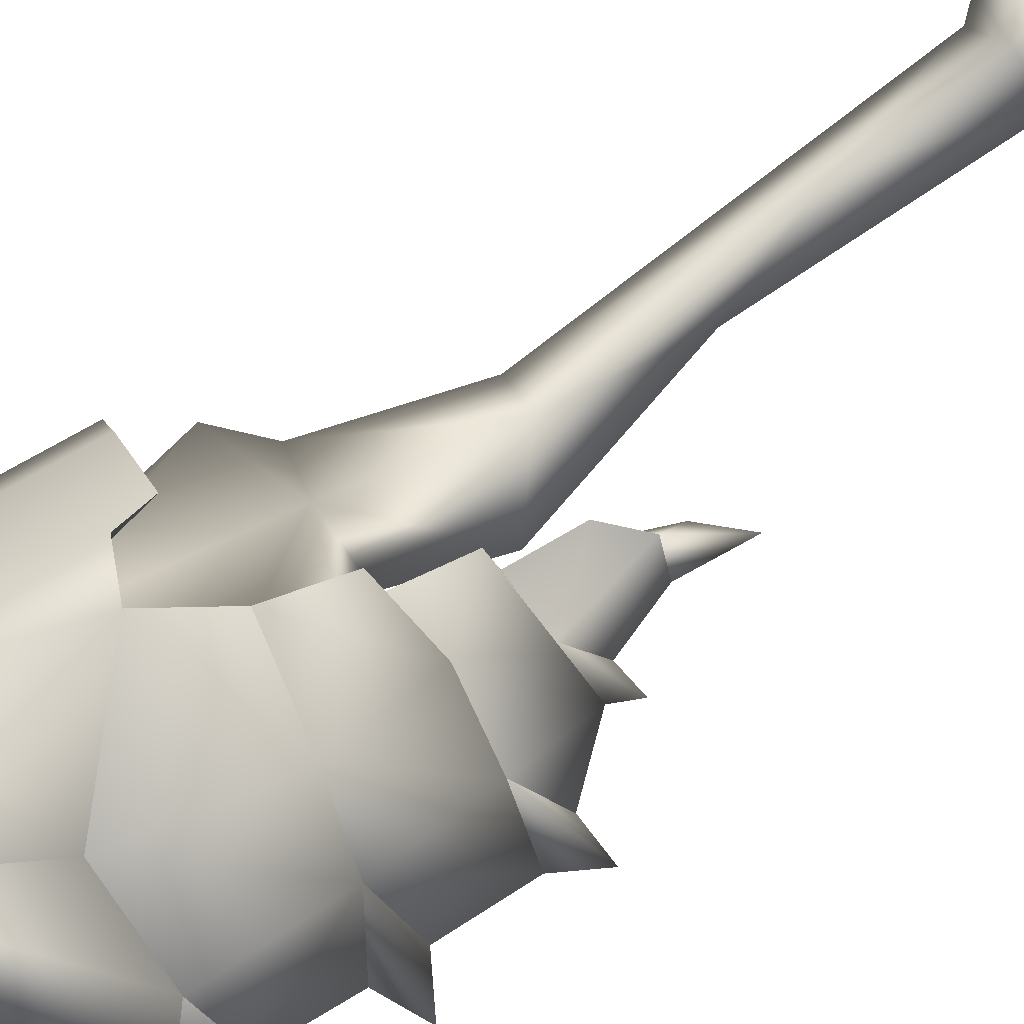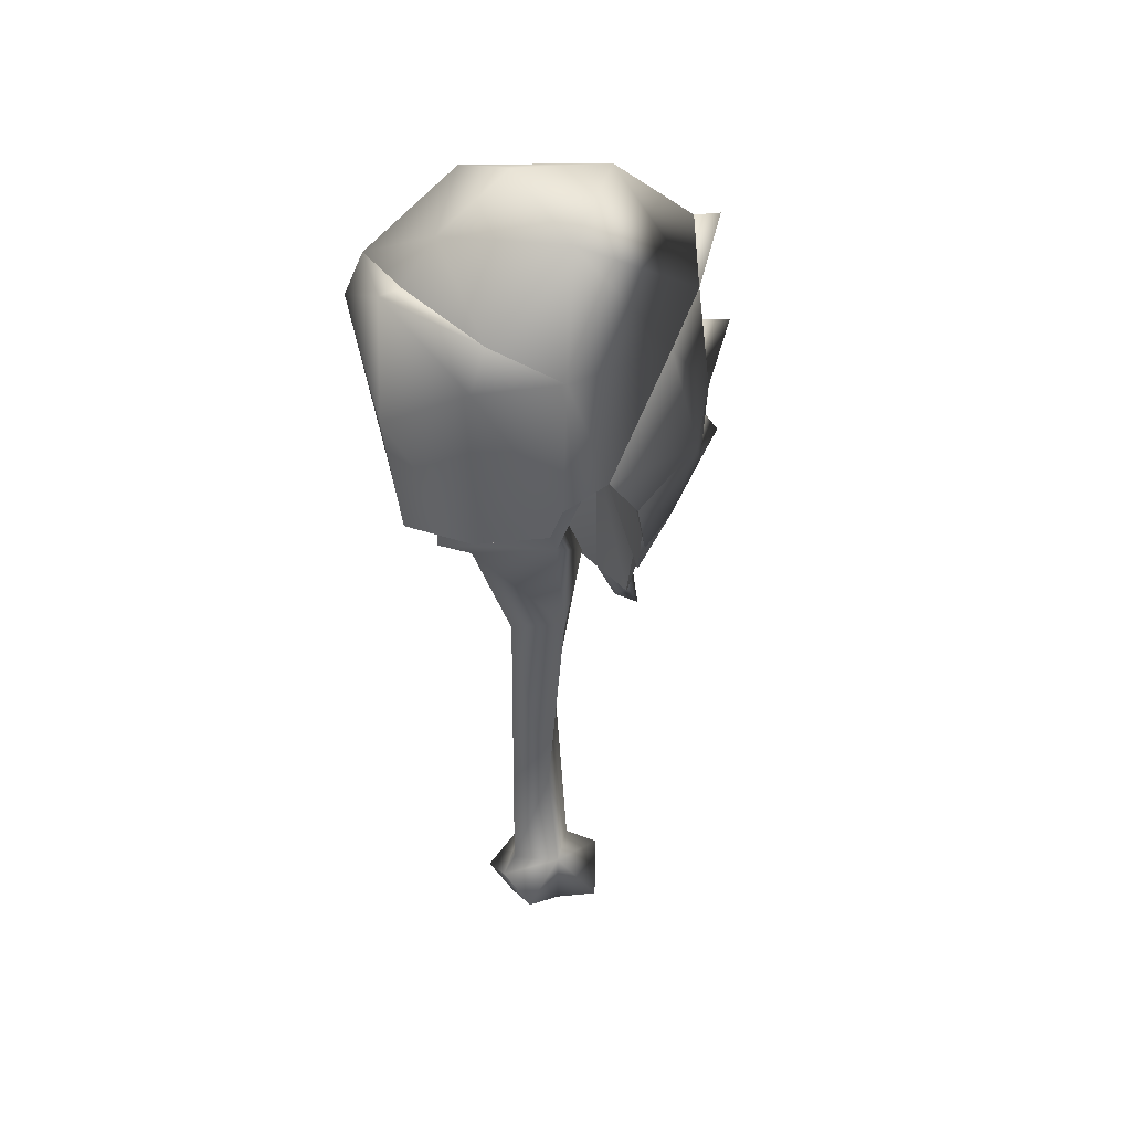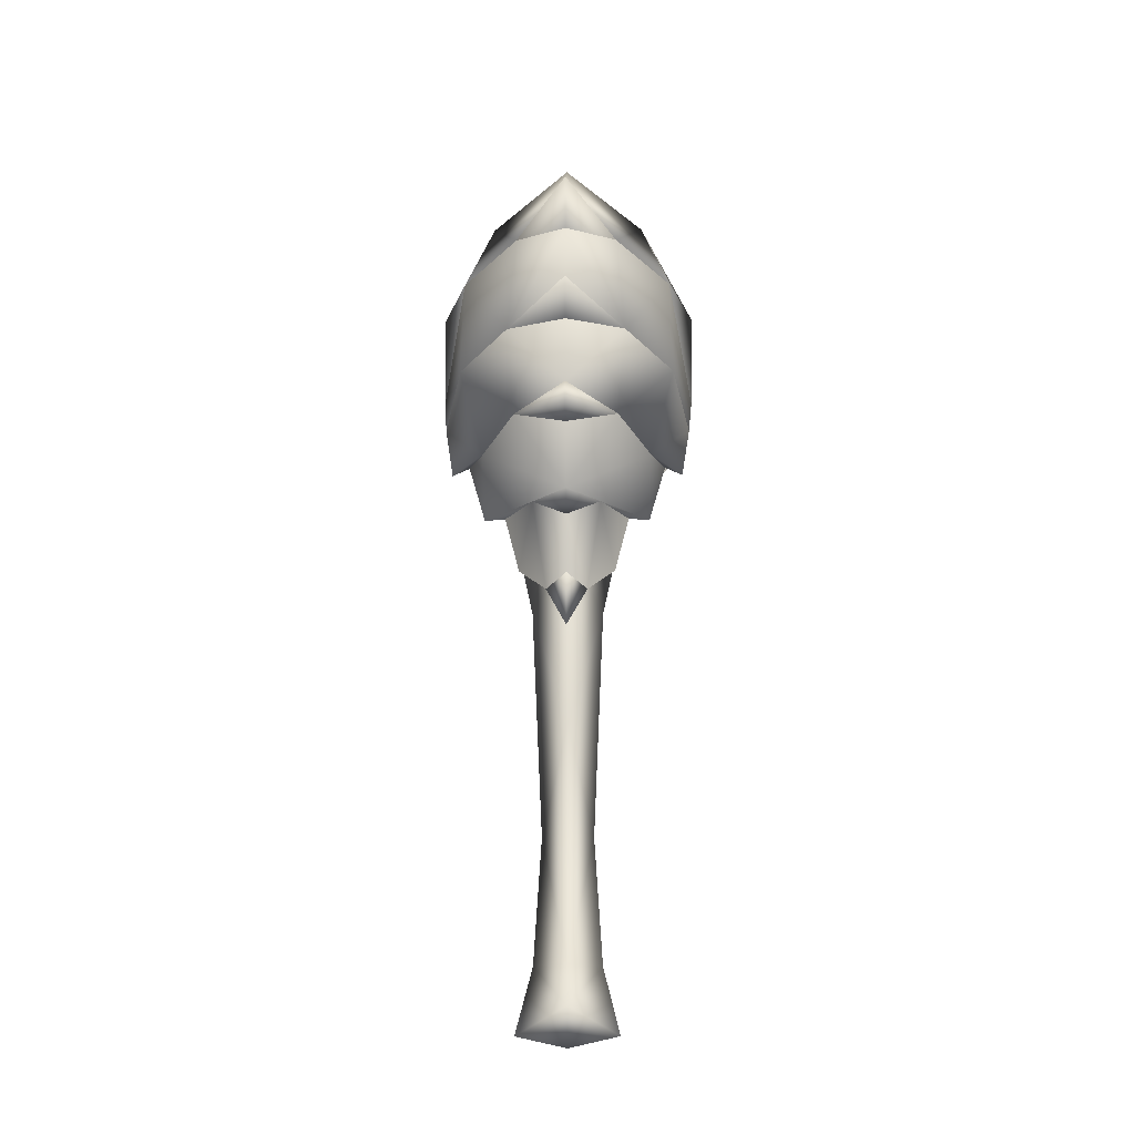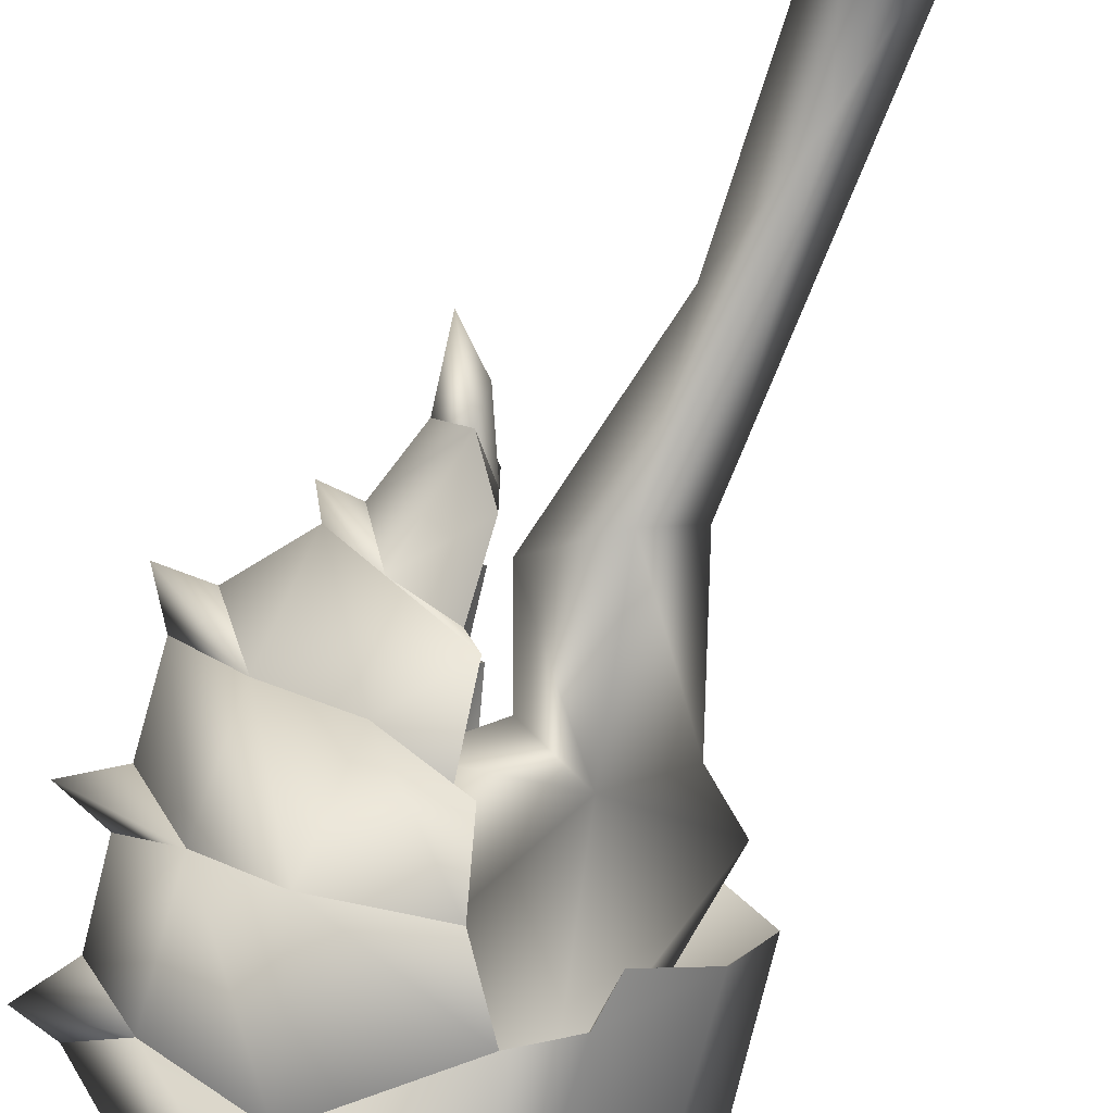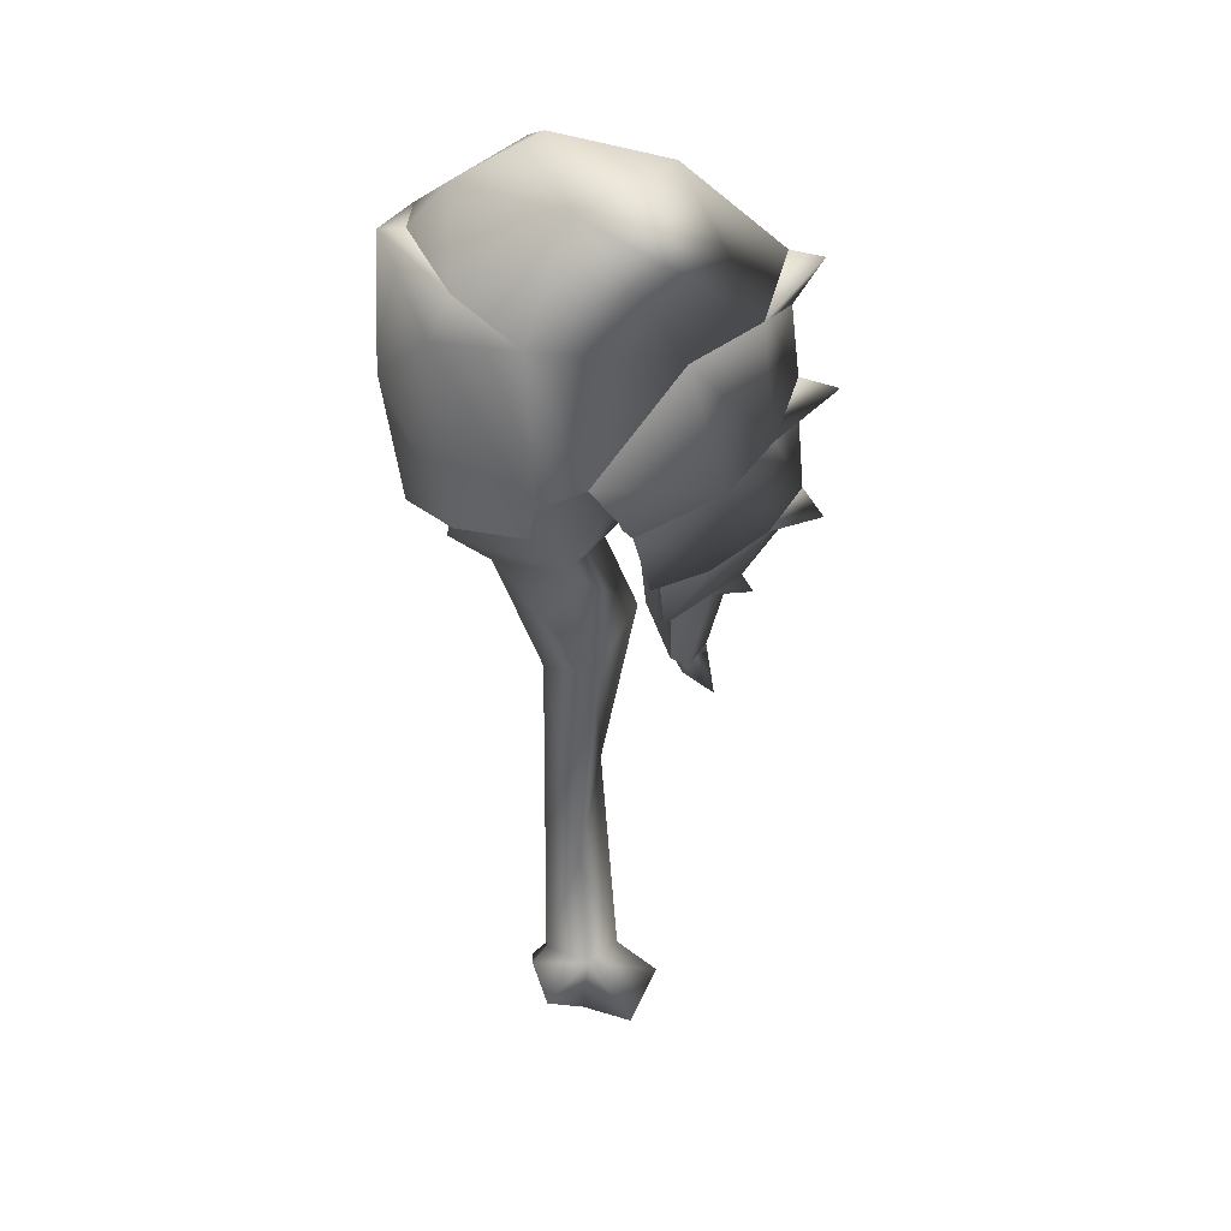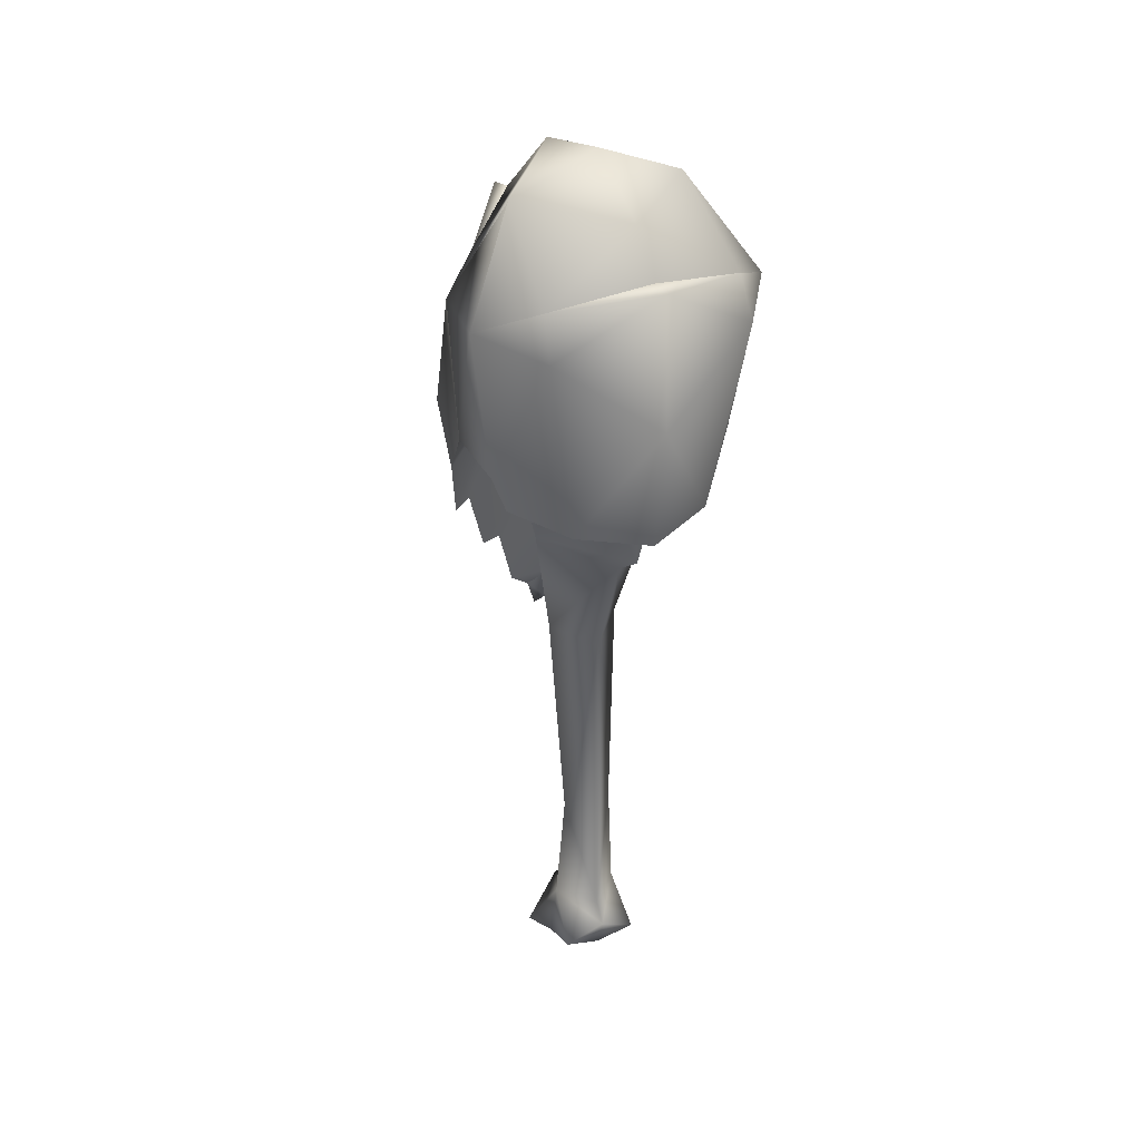
<metadata>
{"format":"obj","ext":"obj","renderer":"f3d","projection":"perspective","resolution":1024,"background":"white","views":[{"elev":73.7,"azim":52.1,"up":"+Y"},{"elev":41.6,"azim":-38.0,"up":"+Z"},{"elev":-25.1,"azim":90.7,"up":"+Z"},{"elev":-74.3,"azim":158.7,"up":"+Y"},{"elev":34.1,"azim":-13.2,"up":"+Z"},{"elev":35.8,"azim":-113.4,"up":"+Z"}]}
</metadata>
<code>
g mesh00
v 17.05 0 41.49
v 17.89 5.182 49.27
v 21 0 46.72
v -11.07 9.226 78.28
v -0.9665 8.354 83.88
v -6.101 14.11 74.93
v 0.9752 -3.359 -1.854
v 0.3149 -4.222 -7.07
v 5.216 -4.928 -9.466
v -10.9 0 49.79
v -5.496 -5.467 65.7
v -9.324 0 61.81
v -5.595 -10.87 55.29
v -5.019 -12.07 58.82
v -11.31 -6.712 54.69
v 3.218 12.93 55.34
v 5.183 7.408 60.56
v -0.7791 13.48 60.95
v -5.496 5.467 65.7
v 6.25 -10.16 49.33
v 7.282 -8.414 42.73
v 11.47 -8.569 48.11
v 6.25 10.16 49.33
v 5.04 12.01 49.11
v 11.47 8.569 48.11
v 11.47 8.569 48.11
v 7.282 8.414 42.73
v 6.25 10.16 49.33
v 13.09 3.412 42
v -0.9665 8.354 83.88
v 8.363 10.98 70.48
v -0.7791 13.48 60.95
v 14.64 0 27.96
v 11.41 0 30.95
v 11.46 2.056 33.16
v 17.05 0 41.49
v 18.23 0 39.32
v 13.09 3.412 42
v 8.456 6.281 42.34
v 13.09 3.412 42
v 20.16 0 74.68
v 23.64 0 73.57
v 16.62 5.182 70.62
v 22.61 0 50.31
v 24.9 0 46.75
v 17.89 5.182 49.27
v 21.67 0 62.01
v 25.73 0 60.34
v 17.78 5.984 59.16
v -3.432 3.879 -6.07
v 0.9752 3.359 -1.854
v 0.3149 4.222 -7.07
v 5.216 4.928 -9.466
v -5.496 5.467 65.7
v 5.183 7.408 60.56
v -1.253 6.259 48.35
v 8.5 0 52.09
v 3.218 -12.93 55.34
v -0.7791 -13.48 60.95
v 5.183 -7.408 60.56
v -5.496 -5.467 65.7
v 8.456 -6.281 42.34
v 8.5 0 52.09
v 8.898 -4.811 36.3
v 8.898 0 36.3
v 11.46 -2.056 33.16
v 11.47 -8.569 48.11
v 5.04 -12.01 49.11
v 6.25 -10.16 49.33
v 13.09 -3.412 42
v 17.89 -5.182 49.27
v -9.373 0 83.88
v -13.05 0 80.13
v -11.07 -9.226 78.28
v 17.78 -5.984 59.16
v 21.67 0 62.01
v 20.76 0 69.33
v 17.78 5.984 59.16
v 13.09 -3.412 42
v 8.456 -6.281 42.34
v 8.456 -6.281 42.34
v 8.898 -4.811 36.3
v 11.46 -2.056 33.16
v 15.31 0 39.51
v -1.212 0 87.55
v -0.9665 -8.354 83.88
v 10.13 0 83.88
v -6.101 -14.11 74.93
v 8.363 -10.98 70.48
v 16.62 -5.182 70.62
v 20.16 0 74.68
v 16.62 -5.182 70.62
v 20.76 0 69.33
v 17.78 -5.984 59.16
v 21.9 0 57.84
v 17.89 -5.182 49.27
v 21 0 46.72
v 13.09 -3.412 42
v 15.31 0 39.51
v -3.432 -3.879 -6.07
v 11.46 2.056 33.16
v 8.898 4.811 36.3
v 8.5 0 52.09
v 8.456 6.281 42.34
v 16.62 5.182 70.62
v -14.46 0 54.09
v -11.31 6.712 54.69
v -9.324 0 61.81
v -5.595 10.87 55.29
v -5.019 12.07 58.82
v 3.218 12.93 55.34
v 12.11 11.01 57.51
v 17.89 5.182 49.27
v 17.78 5.984 59.16
v 22.61 0 50.31
v -5.019 -12.07 58.82
v -5.595 -10.87 55.29
v -11.31 -6.712 54.69
v 16.62 -5.182 70.62
v 8.363 -10.98 70.48
v 12.11 -11.01 57.51
v -0.7791 -13.48 60.95
v 3.218 -12.93 55.34
v 3.218 12.93 55.34
v -0.7791 13.48 60.95
v 8.363 10.98 70.48
v 16.62 5.182 70.62
v 7.282 -8.414 42.73
v 6.25 -10.16 49.33
v 5.04 -12.01 49.11
v -11.07 -9.226 78.28
v -13.05 0 80.13
v -15.52 0 80.3
v -11.07 9.226 78.28
v -13.06 9.615 74.37
v -5.019 12.07 58.82
v 13.71 0 33.96
v 11.46 -2.056 33.16
v 8.898 0 36.3
v 21.9 0 57.84
v 17.78 -5.984 59.16
v 17.89 -5.182 49.27
v 3.218 -12.93 55.34
v 13.71 0 33.96
v 11.46 2.056 33.16
v 8.898 4.811 36.3
v 8.456 6.281 42.34
v 5.04 12.01 49.11
v 6.25 10.16 49.33
v 7.282 8.414 42.73
v -13.06 -9.615 74.37
v -16.27 0 67.09
v -11.31 6.712 54.69
v -5.595 10.87 55.29
v -14.46 0 54.09
v -0.7791 -13.48 60.95
v -6.9 0 46.58
v 1.784 3.636 34.74
v -2.309 0 33.96
v 0.3487 2.585 11.21
v -2.651 0 -1.723
v -4.166 0 -3.732
v -3.045 0 -7.377
v 3.657 0 -10.26
v 9.204 0 -7.526
v 4.891 0 -2.656
v 0.3487 -2.585 11.21
v 3.245 0 22.08
v 1.784 -3.636 34.74
v 6.883 0 39.59
v -1.253 -6.259 48.35
v 3.665 0 47.79
v 5.183 -7.408 60.56
f 1 2 3
f 4 5 6
f 7 8 9
f 10 11 12
f 13 14 15
f 16 17 18
f 18 17 19
f 20 21 22
f 23 24 25
f 26 27 28
f 2 1 26
f 26 1 29
f 26 29 27
f 30 31 6
f 6 31 32
f 33 34 35
f 36 37 38
f 39 27 40
f 41 42 43
f 44 45 46
f 47 48 49
f 50 51 52
f 52 51 53
f 54 55 56
f 56 55 57
f 58 59 60
f 60 59 61
f 62 63 64
f 64 63 65
f 64 65 66
f 67 68 69
f 21 70 22
f 22 70 1
f 22 1 71
f 71 1 3
f 5 4 72
f 72 4 73
f 72 73 74
f 75 76 77
f 77 76 78
f 79 21 80
f 81 82 79
f 79 82 83
f 79 83 84
f 85 86 87
f 88 89 86
f 86 89 90
f 86 90 87
f 87 90 91
f 41 92 42
f 42 92 93
f 42 93 43
f 47 94 48
f 48 94 95
f 48 95 49
f 44 96 45
f 45 96 97
f 45 97 46
f 36 98 37
f 37 98 99
f 37 99 38
f 8 7 100
f 101 65 102
f 102 65 103
f 102 103 104
f 105 31 5
f 106 107 108
f 108 107 109
f 108 109 19
f 19 109 110
f 19 110 18
f 24 111 25
f 25 111 112
f 25 112 113
f 113 112 114
f 113 114 115
f 59 116 61
f 61 116 117
f 61 117 108
f 108 117 118
f 108 118 106
f 77 119 75
f 75 119 120
f 75 120 121
f 121 120 122
f 121 122 123
f 124 125 112
f 112 125 126
f 112 126 78
f 78 126 127
f 78 127 77
f 62 128 63
f 63 128 129
f 63 129 60
f 60 129 130
f 60 130 58
f 131 132 133
f 133 132 134
f 133 134 135
f 135 134 6
f 135 6 136
f 136 6 32
f 35 137 33
f 33 137 138
f 33 138 34
f 34 138 139
f 34 139 35
f 114 140 115
f 115 140 141
f 115 141 142
f 142 141 121
f 142 121 67
f 67 121 143
f 67 143 68
f 83 144 84
f 84 144 145
f 84 145 40
f 40 145 146
f 40 146 147
f 16 148 17
f 17 148 149
f 17 149 103
f 103 149 150
f 103 150 104
f 88 131 151
f 151 131 133
f 151 133 152
f 152 133 135
f 152 135 153
f 153 135 136
f 153 136 154
f 153 155 152
f 152 155 15
f 152 15 151
f 151 15 14
f 151 14 88
f 88 14 156
f 88 156 89
f 91 105 87
f 87 105 5
f 87 5 85
f 85 5 72
f 85 72 86
f 86 72 74
f 86 74 88
f 12 54 10
f 10 54 56
f 10 56 157
f 157 56 158
f 157 158 159
f 159 158 160
f 159 160 161
f 161 160 51
f 161 51 162
f 162 51 50
f 162 50 163
f 163 50 52
f 8 164 9
f 9 164 165
f 9 165 7
f 7 165 166
f 7 166 167
f 167 166 168
f 167 168 169
f 169 168 170
f 169 170 171
f 171 170 172
f 11 10 171
f 171 10 157
f 171 157 169
f 169 157 159
f 169 159 167
f 167 159 161
f 167 161 7
f 7 161 162
f 7 162 100
f 100 162 163
f 100 163 8
f 8 163 52
f 8 52 164
f 164 52 53
f 164 53 165
f 165 53 51
f 165 51 166
f 166 51 160
f 166 160 168
f 168 160 158
f 168 158 170
f 170 158 56
f 170 56 172
f 172 56 57
f 172 57 171
f 171 57 173
f 171 173 11
g mesh01

</code>
